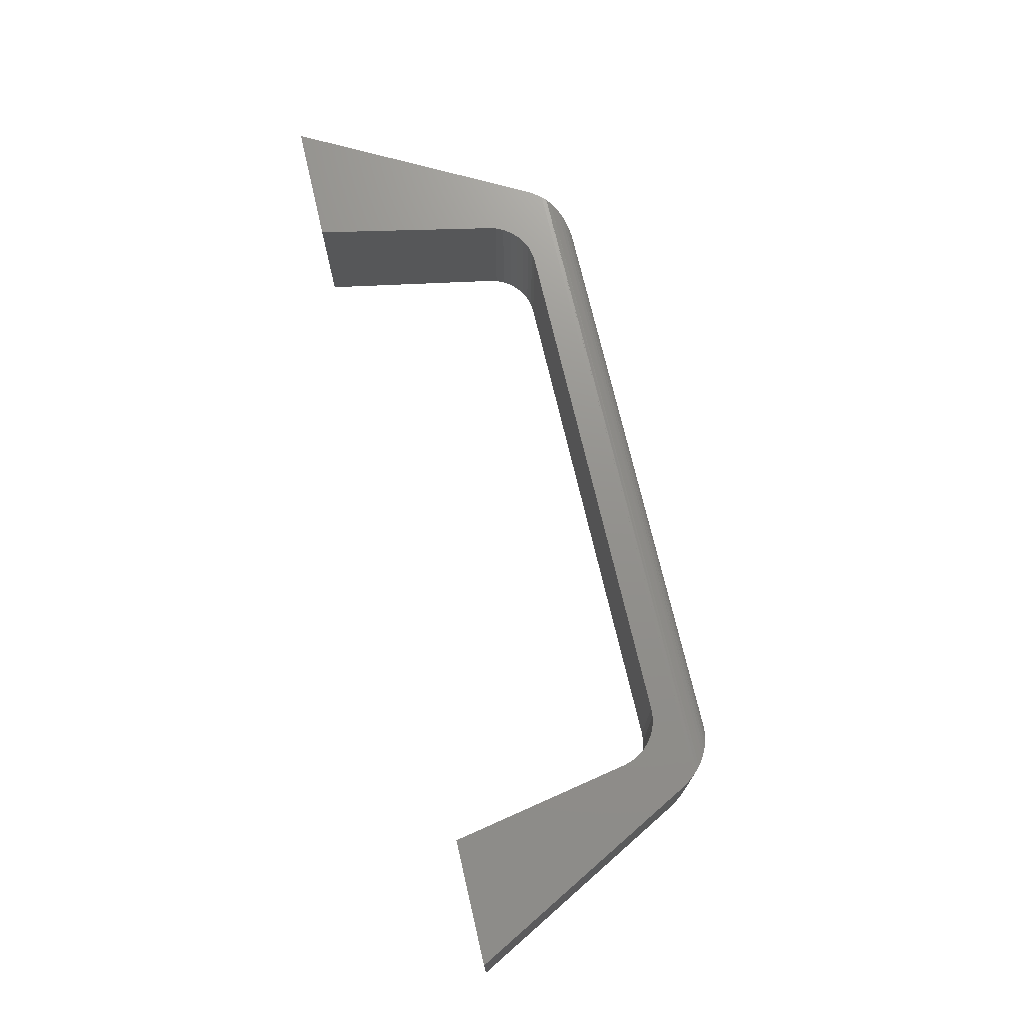
<metadata>
{"format":"stl","ext":"stl","renderer":"f3d","projection":"perspective","resolution":1024,"background":"white","views":[{"elev":72.4,"azim":-103.1,"up":"+Y"}]}
</metadata>
<code>
# stl→obj: 449 verts, 898 faces
v 131.3 12.5 11
v 133.5 11.25 12.47
v 131.1 12.1 11
v 130.9 11.25 11
v 131 11.68 11
v 132.2 13.42 11
v 131.8 13.17 11
v 131.5 12.86 11
v 133.4 13.8 11
v 133 13.75 11
v 132.5 13.62 11
v 134.6 13.53 11
v 134.2 13.69 11
v 133.8 13.78 11
v 135.6 12.68 11
v 135.3 13.02 11
v 135 13.3 11
v 136 11.47 11
v 136 11.9 11
v 135.8 12.3 11
v 135.8 10.2 11
v 136 10.61 11
v 136 11.04 11
v 135 9.203 11
v 135.3 9.489 11
v 135.6 9.825 11
v 133.8 8.724 11
v 134.2 8.815 11
v 134.6 8.976 11
v 132.5 8.887 11
v 133 8.761 11
v 133.4 8.706 11
v 131.5 9.651 11
v 131.8 9.339 11
v 132.2 9.082 11
v 131 10.82 11
v 131.1 10.4 11
v 131.3 10.01 11
v 11.27 12.5 11
v 13.5 11.25 12.47
v 11.1 12.1 11
v 10.95 11.25 11
v 10.99 11.68 11
v 12.16 13.42 11
v 11.82 13.17 11
v 11.52 12.86 11
v 13.39 13.8 11
v 12.96 13.75 11
v 12.55 13.62 11
v 14.65 13.53 11
v 14.25 13.69 11
v 13.82 13.78 11
v 15.61 12.68 11
v 15.34 13.02 11
v 15.02 13.3 11
v 16.04 11.47 11
v 15.97 11.9 11
v 15.82 12.3 11
v 15.82 10.2 11
v 15.97 10.61 11
v 16.04 11.04 11
v 15.02 9.203 11
v 15.34 9.489 11
v 15.61 9.825 11
v 13.82 8.724 11
v 14.25 8.815 11
v 14.65 8.976 11
v 12.55 8.887 11
v 12.96 8.761 11
v 13.39 8.706 11
v 11.52 9.651 11
v 11.82 9.339 11
v 12.16 9.082 11
v 10.99 10.82 11
v 11.1 10.4 11
v 11.27 10.01 11
v 131 11.68 0.2599
v 131.1 12.1 0.2599
v 131.3 12.5 0.2599
v 131.5 12.86 0.2599
v 131.8 13.17 0.2599
v 132.2 13.42 0.2599
v 132.5 13.62 0.2599
v 133 13.75 0.2599
v 133.4 13.8 0.2599
v 133.8 13.78 0.2599
v 134.2 13.69 0.2599
v 134.6 13.53 0.2599
v 135 13.3 0.2599
v 135.3 13.02 0.2599
v 135.6 12.68 0.2599
v 135.8 12.3 0.2599
v 136 11.9 0.2599
v 136 11.47 0.2599
v 136 11.04 0.2599
v 136 10.61 0.2599
v 135.8 10.2 0.2599
v 135.6 9.825 0.2599
v 135.3 9.489 0.2599
v 135 9.203 0.2599
v 134.6 8.976 0.2599
v 134.2 8.815 0.2599
v 133.8 8.724 0.2599
v 133.4 8.706 0.2599
v 133 8.761 0.2599
v 132.5 8.887 0.2599
v 132.2 9.082 0.2599
v 131.8 9.339 0.2599
v 131.5 9.651 0.2599
v 131.3 10.01 0.2599
v 131.1 10.4 0.2599
v 131 10.82 0.2599
v 130.9 11.25 0.2599
v 10.99 10.82 0.2599
v 10.98 10.83 0.2599
v 11.28 10.01 0.2599
v 11.26 10.04 0.2599
v 11.1 10.4 0.2599
v 11.09 10.43 0.2599
v 11.77 9.377 0.2599
v 11.52 9.654 0.2599
v 11.49 9.687 0.2599
v 12.11 9.119 0.2599
v 11.82 9.342 0.2599
v 12.48 8.918 0.2599
v 12.17 9.086 0.2599
v 12.87 8.781 0.2599
v 12.55 8.892 0.2599
v 13.29 8.712 0.2599
v 12.96 8.766 0.2599
v 13.71 8.712 0.2599
v 13.39 8.712 0.2599
v 14.13 8.781 0.2599
v 13.82 8.731 0.2599
v 14.52 8.918 0.2599
v 14.24 8.822 0.2599
v 14.89 9.119 0.2599
v 14.64 8.983 0.2599
v 15.23 9.377 0.2599
v 15.01 9.209 0.2599
v 15.51 9.687 0.2599
v 15.34 9.494 0.2599
v 15.74 10.04 0.2599
v 15.61 9.83 0.2599
v 15.91 10.43 0.2599
v 15.82 10.21 0.2599
v 16.02 10.83 0.2599
v 15.96 10.61 0.2599
v 16.05 11.25 0.2599
v 16.03 11.04 0.2599
v 16.02 11.67 0.2599
v 16.03 11.47 0.2599
v 15.91 12.08 0.2599
v 15.96 11.89 0.2599
v 15.74 12.47 0.2599
v 15.82 12.3 0.2599
v 15.51 12.82 0.2599
v 15.61 12.68 0.2599
v 15.23 13.13 0.2599
v 15.34 13.01 0.2599
v 14.89 13.39 0.2599
v 15.01 13.3 0.2599
v 14.52 13.59 0.2599
v 14.64 13.52 0.2599
v 14.13 13.73 0.2599
v 14.24 13.68 0.2599
v 13.71 13.79 0.2599
v 13.82 13.78 0.2599
v 13.29 13.79 0.2599
v 13.39 13.79 0.2599
v 12.87 13.73 0.2599
v 12.96 13.74 0.2599
v 12.48 13.59 0.2599
v 12.55 13.61 0.2599
v 12.11 13.39 0.2599
v 12.17 13.42 0.2599
v 11.77 13.13 0.2599
v 11.82 13.16 0.2599
v 11.49 12.82 0.2599
v 11.52 12.85 0.2599
v 11.26 12.47 0.2599
v 11.28 12.5 0.2599
v 11.09 12.08 0.2599
v 11.1 12.1 0.2599
v 10.95 11.25 0.2599
v 10.98 11.67 0.2599
v 10.99 11.68 0.2599
v 130.5 11.76 0.0001031
v 130.7 12.25 0.0001031
v 130.9 12.72 0.0001031
v 131.2 13.14 0.0001031
v 131.5 13.51 0.0001031
v 131.9 13.81 0.0001031
v 132.4 14.04 0.0001031
v 132.9 14.19 0.0001031
v 133.4 14.25 0.0001031
v 133.9 14.23 0.0001031
v 134.4 14.12 0.0001031
v 134.9 13.93 0.0001031
v 135.3 13.67 0.0001031
v 135.7 13.33 0.0001031
v 136 12.93 0.0001031
v 136.2 12.49 0.0001031
v 136.4 12.01 0.0001031
v 136.5 11.51 0.0001031
v 136.5 11 0.0001031
v 136.4 10.5 0.0001031
v 136.2 10.02 0.0001031
v 136 9.573 0.0001031
v 135.7 9.177 0.0001031
v 135.3 8.841 0.0001031
v 134.9 8.575 0.0001031
v 134.4 8.385 0.0001031
v 133.9 8.278 0.0001031
v 133.4 8.256 0.0001031
v 132.9 8.321 0.0001031
v 132.4 8.47 0.0001031
v 131.9 8.699 0.0001031
v 131.5 9.001 0.0001031
v 131.2 9.369 0.0001031
v 130.9 9.79 0.0001031
v 130.7 10.25 0.0001031
v 130.5 10.75 0.0001031
v 130.5 11.25 0.0001031
v 116.9 17.82 43
v 30.07 17.82 43
v 116.9 4.681 43
v 30.07 4.681 43
v 16.5 11.25 0.0001031
v 16.46 11.75 0.0001031
v 16.34 12.23 0.0001031
v 16.14 12.68 0.0001031
v 15.87 13.1 0.0001031
v 15.53 13.46 0.0001031
v 15.14 13.76 0.0001031
v 14.71 14 0.0001031
v 14.24 14.16 0.0001031
v 13.75 14.24 0.0001031
v 13.25 14.24 0.0001031
v 12.76 14.16 0.0001031
v 12.29 14 0.0001031
v 11.86 13.76 0.0001031
v 11.47 13.46 0.0001031
v 11.13 13.1 0.0001031
v 10.86 12.68 0.0001031
v 10.66 12.23 0.0001031
v 10.5 11.25 0.0001031
v 10.54 11.75 0.0001031
v 10.54 10.76 0.0001031
v 10.66 10.28 0.0001031
v 10.86 9.825 0.0001031
v 11.13 9.411 0.0001031
v 11.47 9.046 0.0001031
v 11.86 8.742 0.0001031
v 12.29 8.506 0.0001031
v 12.76 8.345 0.0001031
v 13.25 8.264 0.0001031
v 13.75 8.264 0.0001031
v 14.24 8.345 0.0001031
v 14.71 8.506 0.0001031
v 15.14 8.742 0.0001031
v 15.53 9.046 0.0001031
v 15.87 9.411 0.0001031
v 16.14 9.825 0.0001031
v 16.34 10.28 0.0001031
v 16.46 10.76 0.0001031
v 125.3 21.77 39.59
v 125.8 21.82 39.07
v 21.19 21.82 39.07
v 116.9 17.83 43
v 28.88 18.51 42.94
v 28.9 18.5 42.94
v 30.05 17.83 43
v 117.5 18.18 42.98
v 118.1 18.51 42.93
v 28.23 18.88 42.84
v 118.7 18.86 42.86
v 27.77 19.14 42.78
v 118.8 18.88 42.85
v 27.71 19.17 42.76
v 119.3 19.17 42.75
v 119.9 19.51 42.63
v 26.67 19.74 42.51
v 120.4 19.79 42.46
v 26.57 19.8 42.47
v 26.43 19.87 42.42
v 120.6 19.87 42.42
v 25.61 20.3 42.14
v 25.48 20.37 42.08
v 121 20.12 42.27
v 121.5 20.36 42.07
v 122.3 20.74 41.73
v 24.46 20.85 41.6
v 122.1 20.66 41.82
v 24.67 20.76 41.71
v 24.71 20.74 41.73
v 122.5 20.85 41.59
v 123.1 21.1 41.3
v 23.78 21.15 41.22
v 123.5 21.25 41.03
v 23.51 21.25 41.03
v 23.12 21.4 40.77
v 22.95 21.46 40.66
v 123.9 21.4 40.77
v 22.65 21.55 40.42
v 125.2 21.75 39.73
v 21.23 21.82 39.11
v 125.1 21.75 39.76
v 124 21.44 40.7
v 124.4 21.56 40.42
v 22.24 21.67 40.09
v 124.4 21.58 40.36
v 21.88 21.74 39.75
v 21.7 21.77 39.59
v 21.59 21.79 39.48
v 127.5 22.5 0.0001031
v 127.5 22.5 0.1836
v 147 22.5 0.0001031
v 146.9 22.5 0.1836
v 0.0001024 22.5 0.0001031
v 0.09766 22.5 0.1836
v 19.5 22.5 0.0001031
v 19.54 22.5 0.1836
v 127.5 0.0001034 0.0001031
v 122 0.498 28.53
v 122 22.01 28.53
v 147 0.0001034 0.0001031
v 127.5 21.86 36.63
v 127.5 0.6395 36.63
v 125.3 0.7344 39.59
v 125.2 0.7494 39.73
v 125.1 0.7552 39.76
v 123.9 1.103 40.77
v 124 1.06 40.7
v 124.4 0.9437 40.42
v 124.4 0.9209 40.36
v 123.5 1.254 41.03
v 122.3 1.766 41.73
v 122.5 1.653 41.59
v 123.1 1.407 41.3
v 122.1 1.843 41.82
v 118.8 3.622 42.85
v 119.3 3.333 42.75
v 119.9 2.993 42.63
v 120.4 2.709 42.46
v 120.6 2.632 42.42
v 121 2.382 42.27
v 121.5 2.144 42.07
v 116.9 4.671 43
v 117.5 4.326 42.98
v 118.1 3.997 42.93
v 118.7 3.645 42.86
v 125.8 0.6821 39.07
v 126.4 0.6702 38.39
v 126.5 21.84 38.17
v 126.5 0.6667 38.19
v 127.1 21.85 37.41
v 21.19 0.6821 39.07
v 21.7 0.7344 39.59
v 21.87 0.7552 39.76
v 21.84 0.7494 39.73
v 22.57 0.9209 40.36
v 22.64 0.9437 40.42
v 23.51 1.254 41.03
v 23.12 1.103 40.77
v 23.01 1.06 40.7
v 23.91 1.407 41.3
v 24.46 1.653 41.59
v 24.71 1.766 41.73
v 24.88 1.843 41.82
v 25.48 2.144 42.07
v 25.96 2.382 42.27
v 28.88 3.997 42.93
v 28.27 3.645 42.86
v 28.23 3.622 42.85
v 27.71 3.333 42.75
v 27.1 2.993 42.63
v 26.57 2.709 42.46
v 26.43 2.632 42.42
v 29.46 4.326 42.98
v 30.05 4.671 43
v 20.51 0.6664 38.17
v 20.62 21.83 38.39
v 20.49 21.84 38.19
v 19.93 0.653 37.41
v 19.48 21.86 36.63
v 19.48 0.6395 36.63
v 0.0001024 0.0001034 0.0001031
v 19.5 0.0001034 0.0001031
v 25.05 22.01 28.53
v 25.05 0.498 28.53
v 116.8 21.9 34.53
v 115.5 21.89 34.88
v 119.2 21.92 33.17
v 118.1 21.91 33.93
v 118.1 21.91 33.95
v 116.8 21.9 34.52
v 30.29 21.9 34.56
v 31.53 21.89 34.87
v 31.65 21.89 34.9
v 30.2 21.9 34.52
v 29.02 21.91 34
v 28.95 21.91 33.95
v 114.1 21.89 35
v 32.9 21.89 35
v 121.6 21.98 29.74
v 121.6 21.98 29.85
v 121 21.96 31
v 121 21.96 31.09
v 120.2 21.94 32.14
v 120.2 21.94 32.2
v 119.2 21.93 33.13
v 26.03 21.96 31.09
v 25.43 21.98 29.87
v 27.86 21.92 33.22
v 27.81 21.92 33.17
v 26.86 21.94 32.25
v 26.83 21.94 32.21
v 26.04 21.96 31.12
v 25.42 21.98 29.85
v 121.6 0.5192 29.74
v 121.6 0.5211 29.85
v 121 0.5412 31
v 121 0.5427 31.09
v 120.2 0.5612 32.14
v 120.2 0.5622 32.2
v 119.2 0.5784 33.13
v 119.2 0.5791 33.17
v 118.1 0.5923 33.93
v 118.1 0.5927 33.95
v 116.8 0.6026 34.52
v 116.8 0.6028 34.53
v 115.5 0.6089 34.88
v 114.1 0.611 35
v 30.2 0.6028 34.53
v 31.51 0.6089 34.88
v 28.9 0.5923 33.93
v 28.95 0.5927 33.95
v 30.16 0.6026 34.52
v 31.53 0.6089 34.88
v 32.9 0.611 35
v 26.83 0.5622 32.2
v 27.76 0.5784 33.13
v 27.81 0.5791 33.17
v 25.38 0.5192 29.74
v 25.43 0.5211 29.85
v 25.97 0.5412 31
v 26.03 0.5427 31.09
v 26.77 0.5612 32.14
f 1 2 3
f 4 5 2
f 6 2 7
f 1 8 2
f 9 2 10
f 6 11 2
f 12 2 13
f 9 14 2
f 15 2 16
f 12 17 2
f 18 2 19
f 15 20 2
f 21 2 22
f 18 23 2
f 24 2 25
f 21 26 2
f 27 2 28
f 24 29 2
f 30 2 31
f 27 32 2
f 33 2 34
f 30 35 2
f 36 2 37
f 33 38 2
f 36 4 2
f 2 38 37
f 2 35 34
f 2 32 31
f 2 29 28
f 2 26 25
f 2 23 22
f 2 20 19
f 2 17 16
f 2 14 13
f 2 11 10
f 2 8 7
f 2 5 3
f 39 40 41
f 42 43 40
f 44 40 45
f 39 46 40
f 47 40 48
f 44 49 40
f 50 40 51
f 47 52 40
f 53 40 54
f 50 55 40
f 56 40 57
f 53 58 40
f 59 40 60
f 56 61 40
f 62 40 63
f 59 64 40
f 65 40 66
f 62 67 40
f 68 40 69
f 65 70 40
f 71 40 72
f 68 73 40
f 74 40 75
f 71 76 40
f 74 42 40
f 40 76 75
f 40 73 72
f 40 70 69
f 40 67 66
f 40 64 63
f 40 61 60
f 40 58 57
f 40 55 54
f 40 52 51
f 40 49 48
f 40 46 45
f 40 43 41
f 5 77 3
f 3 77 78
f 3 78 1
f 1 78 79
f 1 79 8
f 8 79 80
f 8 80 7
f 7 80 81
f 7 81 6
f 6 81 82
f 6 82 11
f 11 82 83
f 11 83 10
f 10 83 84
f 10 84 9
f 9 84 85
f 9 85 14
f 14 85 86
f 14 86 13
f 13 86 87
f 13 87 12
f 12 87 88
f 12 88 17
f 17 88 89
f 17 89 16
f 16 89 90
f 16 90 15
f 15 90 91
f 15 91 20
f 20 91 92
f 20 92 19
f 19 92 93
f 19 93 18
f 18 93 94
f 18 94 23
f 23 94 95
f 23 95 22
f 22 95 96
f 22 96 21
f 21 96 97
f 21 97 26
f 26 97 98
f 26 98 25
f 25 98 99
f 25 99 24
f 24 99 100
f 24 100 29
f 29 100 101
f 29 101 28
f 28 101 102
f 28 102 27
f 27 102 103
f 27 103 32
f 32 103 104
f 32 104 31
f 31 104 105
f 31 105 30
f 30 105 106
f 30 106 35
f 35 106 107
f 35 107 34
f 34 107 108
f 34 108 33
f 33 108 109
f 33 109 38
f 38 109 110
f 38 110 37
f 37 110 111
f 37 111 36
f 36 111 112
f 36 112 4
f 4 112 113
f 4 113 5
f 5 113 77
f 74 114 115
f 74 115 42
f 75 76 116
f 116 117 75
f 75 117 118
f 75 118 74
f 74 118 119
f 74 119 114
f 72 120 71
f 71 120 121
f 71 121 76
f 76 121 122
f 76 122 116
f 73 123 72
f 72 123 124
f 72 124 120
f 68 125 73
f 73 125 126
f 73 126 123
f 69 127 68
f 68 127 128
f 68 128 125
f 70 129 69
f 69 129 130
f 69 130 127
f 65 131 70
f 70 131 132
f 70 132 129
f 66 133 65
f 65 133 134
f 65 134 131
f 67 135 66
f 66 135 136
f 66 136 133
f 62 137 67
f 67 137 138
f 67 138 135
f 63 139 62
f 62 139 140
f 62 140 137
f 64 141 63
f 63 141 142
f 63 142 139
f 59 143 64
f 64 143 144
f 64 144 141
f 60 145 59
f 59 145 146
f 59 146 143
f 61 147 60
f 60 147 148
f 60 148 145
f 56 149 61
f 61 149 150
f 61 150 147
f 57 151 56
f 56 151 152
f 56 152 149
f 58 153 57
f 57 153 154
f 57 154 151
f 53 155 58
f 58 155 156
f 58 156 153
f 54 157 53
f 53 157 158
f 53 158 155
f 55 159 54
f 54 159 160
f 54 160 157
f 50 161 55
f 55 161 162
f 55 162 159
f 51 163 50
f 50 163 164
f 50 164 161
f 52 165 51
f 51 165 166
f 51 166 163
f 47 167 52
f 52 167 168
f 52 168 165
f 48 169 47
f 47 169 170
f 47 170 167
f 49 171 48
f 48 171 172
f 48 172 169
f 44 173 49
f 49 173 174
f 49 174 171
f 45 175 44
f 44 175 176
f 44 176 173
f 46 177 45
f 45 177 178
f 45 178 175
f 39 179 46
f 46 179 180
f 46 180 177
f 41 181 39
f 39 181 182
f 39 182 179
f 43 183 41
f 41 183 184
f 41 184 181
f 115 185 42
f 42 185 186
f 42 186 43
f 43 186 187
f 43 187 183
f 77 188 78
f 78 188 189
f 78 189 79
f 79 189 190
f 79 190 80
f 80 190 191
f 80 191 81
f 81 191 192
f 81 192 82
f 82 192 193
f 82 193 83
f 83 193 194
f 83 194 84
f 84 194 195
f 84 195 85
f 85 195 196
f 85 196 86
f 86 196 197
f 86 197 87
f 87 197 198
f 87 198 88
f 88 198 199
f 88 199 89
f 89 199 200
f 89 200 90
f 90 200 201
f 90 201 91
f 91 201 202
f 91 202 92
f 92 202 203
f 92 203 93
f 93 203 204
f 93 204 94
f 94 204 205
f 94 205 95
f 95 205 206
f 95 206 96
f 96 206 207
f 96 207 97
f 97 207 208
f 97 208 98
f 98 208 209
f 98 209 99
f 99 209 210
f 99 210 100
f 100 210 211
f 100 211 101
f 101 211 212
f 101 212 102
f 102 212 213
f 102 213 103
f 103 213 214
f 103 214 104
f 104 214 215
f 104 215 105
f 105 215 216
f 105 216 106
f 106 216 217
f 106 217 107
f 107 217 218
f 107 218 108
f 108 218 219
f 108 219 109
f 109 219 220
f 109 220 110
f 110 220 221
f 110 221 111
f 111 221 222
f 111 222 112
f 112 222 223
f 112 223 113
f 113 223 224
f 113 224 77
f 77 224 188
f 225 226 227
f 227 226 228
f 229 149 230
f 230 149 152
f 152 151 230
f 230 151 154
f 230 154 231
f 154 153 231
f 231 153 156
f 231 156 232
f 156 155 232
f 232 155 158
f 232 158 233
f 158 157 233
f 233 157 160
f 233 160 234
f 160 159 234
f 234 159 162
f 234 162 235
f 162 161 235
f 235 161 164
f 235 164 236
f 164 163 236
f 236 163 166
f 236 166 237
f 166 165 237
f 237 165 168
f 237 168 238
f 168 167 238
f 238 167 170
f 238 170 239
f 170 169 239
f 239 169 172
f 239 172 240
f 172 171 240
f 240 171 174
f 240 174 241
f 174 173 241
f 241 173 176
f 241 176 242
f 176 175 242
f 242 175 178
f 242 178 243
f 178 177 243
f 243 177 180
f 243 180 244
f 180 179 244
f 244 179 182
f 244 182 245
f 182 181 245
f 245 181 184
f 245 184 246
f 185 247 186
f 186 247 248
f 186 248 187
f 187 248 246
f 187 246 183
f 183 246 184
f 249 247 185
f 185 115 249
f 249 115 114
f 249 114 250
f 114 119 250
f 250 119 118
f 250 118 251
f 118 117 251
f 251 117 116
f 251 116 252
f 116 122 252
f 252 122 121
f 252 121 253
f 121 120 253
f 253 120 124
f 253 124 254
f 124 123 254
f 254 123 126
f 254 126 255
f 126 125 255
f 255 125 128
f 255 128 256
f 128 127 256
f 256 127 130
f 256 130 257
f 130 129 257
f 257 129 132
f 257 132 258
f 132 131 258
f 258 131 134
f 258 134 259
f 134 133 259
f 259 133 136
f 259 136 260
f 136 135 260
f 260 135 138
f 260 138 261
f 138 137 261
f 261 137 140
f 261 140 262
f 140 139 262
f 262 139 142
f 262 142 263
f 142 141 263
f 263 141 144
f 263 144 264
f 144 143 264
f 264 143 146
f 264 146 265
f 146 145 265
f 265 145 148
f 265 148 266
f 149 229 150
f 150 229 266
f 150 266 147
f 147 266 148
f 267 268 269
f 225 270 271
f 271 272 225
f 225 272 273
f 225 273 226
f 270 274 271
f 271 274 275
f 271 275 276
f 276 275 277
f 276 277 278
f 278 277 279
f 278 279 280
f 279 281 280
f 280 281 282
f 280 282 283
f 283 282 284
f 283 284 285
f 285 284 286
f 286 284 287
f 286 287 288
f 288 287 289
f 289 287 290
f 289 290 291
f 292 293 294
f 294 293 295
f 294 295 291
f 291 295 296
f 291 296 289
f 292 297 293
f 293 297 298
f 293 298 299
f 299 298 300
f 299 300 301
f 301 300 302
f 302 300 303
f 303 300 304
f 303 304 305
f 267 269 306
f 306 269 307
f 306 307 308
f 304 309 305
f 305 309 310
f 305 310 311
f 311 310 312
f 311 312 313
f 313 312 308
f 313 308 314
f 314 308 307
f 314 307 315
f 316 317 318
f 318 317 319
f 320 321 322
f 322 321 323
f 316 324 317
f 317 324 325
f 317 325 326
f 327 209 208
f 192 191 316
f 316 191 190
f 316 224 324
f 324 224 223
f 324 223 222
f 208 207 327
f 327 207 206
f 327 206 318
f 318 206 205
f 318 205 204
f 201 200 318
f 190 189 316
f 316 189 188
f 316 188 224
f 222 221 324
f 324 221 220
f 324 220 219
f 204 203 318
f 318 203 202
f 318 202 201
f 196 195 316
f 219 218 324
f 324 218 217
f 324 217 216
f 212 211 327
f 327 211 210
f 327 210 209
f 195 194 316
f 316 194 193
f 316 193 192
f 216 215 324
f 324 215 214
f 324 214 327
f 327 214 213
f 327 213 212
f 200 199 318
f 318 199 198
f 318 198 316
f 316 198 197
f 316 197 196
f 328 329 319
f 319 329 327
f 319 327 318
f 306 308 330
f 308 312 330
f 330 312 310
f 330 310 331
f 331 310 332
f 300 333 304
f 304 333 334
f 304 334 309
f 309 334 335
f 309 335 310
f 310 335 336
f 310 336 332
f 300 298 333
f 333 298 297
f 333 297 337
f 337 297 292
f 338 339 292
f 292 339 340
f 292 340 337
f 292 294 338
f 338 294 291
f 338 291 341
f 279 342 281
f 281 342 343
f 281 343 282
f 282 343 344
f 282 344 284
f 284 344 345
f 284 345 287
f 287 345 346
f 287 346 290
f 290 346 347
f 290 347 291
f 291 347 348
f 291 348 341
f 225 227 270
f 270 227 349
f 270 349 274
f 274 349 275
f 275 349 350
f 275 350 351
f 279 277 342
f 342 277 275
f 342 275 352
f 352 275 351
f 306 330 267
f 267 330 353
f 267 353 268
f 268 353 354
f 268 354 355
f 355 354 356
f 355 356 357
f 357 356 329
f 357 329 328
f 358 353 359
f 359 353 330
f 331 360 330
f 330 360 361
f 330 361 359
f 331 332 360
f 360 332 336
f 360 336 362
f 362 336 335
f 362 335 363
f 364 365 334
f 334 365 335
f 335 365 366
f 335 366 363
f 334 333 364
f 364 333 337
f 364 337 367
f 367 337 340
f 367 340 368
f 368 340 339
f 368 339 369
f 369 339 338
f 369 338 370
f 370 338 371
f 371 338 341
f 371 341 348
f 348 347 371
f 371 347 346
f 371 346 372
f 373 374 342
f 342 374 375
f 342 375 343
f 343 375 376
f 343 376 344
f 344 376 377
f 344 377 345
f 345 377 378
f 345 378 346
f 346 378 379
f 346 379 372
f 342 352 373
f 373 352 351
f 373 351 380
f 380 351 350
f 380 350 381
f 381 350 349
f 381 349 228
f 228 349 227
f 313 314 359
f 314 315 359
f 359 315 307
f 359 307 358
f 358 307 269
f 358 269 382
f 269 383 382
f 382 383 384
f 382 384 385
f 385 384 386
f 385 386 387
f 361 360 305
f 305 360 362
f 362 363 305
f 305 363 366
f 305 366 303
f 303 366 365
f 303 365 302
f 361 305 359
f 359 305 311
f 359 311 313
f 302 365 301
f 301 365 364
f 301 364 299
f 299 364 367
f 299 367 293
f 293 367 368
f 293 368 295
f 295 368 369
f 295 369 296
f 296 369 289
f 289 369 370
f 289 370 288
f 288 370 371
f 288 371 286
f 371 372 286
f 286 372 379
f 286 379 285
f 285 379 378
f 285 378 283
f 283 378 377
f 283 377 280
f 280 377 376
f 280 376 278
f 278 376 375
f 278 375 276
f 273 272 375
f 375 272 271
f 375 271 276
f 273 375 226
f 226 375 374
f 226 374 373
f 373 380 226
f 226 380 381
f 226 381 228
f 320 388 321
f 321 388 387
f 321 387 386
f 230 231 322
f 250 251 388
f 251 252 388
f 388 252 253
f 388 253 254
f 258 259 389
f 389 259 260
f 389 260 261
f 231 232 322
f 322 232 233
f 322 233 234
f 243 244 320
f 320 244 245
f 320 245 246
f 261 262 389
f 389 262 263
f 389 263 264
f 264 265 389
f 389 265 266
f 389 266 322
f 322 266 229
f 322 229 230
f 234 235 322
f 322 235 236
f 322 236 237
f 246 248 320
f 320 248 247
f 320 247 388
f 388 247 249
f 388 249 250
f 254 255 388
f 388 255 256
f 388 256 389
f 389 256 257
f 389 257 258
f 237 238 322
f 322 238 239
f 322 239 320
f 320 239 240
f 240 241 320
f 320 241 242
f 320 242 243
f 390 391 323
f 323 391 389
f 323 389 322
f 392 393 268
f 394 395 268
f 395 396 268
f 268 396 397
f 268 397 392
f 398 269 399
f 399 269 400
f 398 401 269
f 269 401 402
f 269 402 403
f 393 393 268
f 268 393 404
f 268 404 269
f 269 404 405
f 269 405 400
f 328 406 407
f 407 408 328
f 328 408 409
f 328 409 357
f 357 409 410
f 357 410 355
f 355 410 411
f 355 411 268
f 268 411 412
f 268 412 394
f 413 414 386
f 403 415 269
f 269 415 416
f 269 416 383
f 383 416 417
f 383 417 384
f 384 417 418
f 384 418 386
f 386 418 419
f 386 419 413
f 319 317 328
f 328 317 326
f 328 326 406
f 323 321 390
f 390 321 386
f 390 386 420
f 420 386 414
f 326 325 406
f 406 325 421
f 406 421 407
f 407 421 422
f 407 422 408
f 408 422 423
f 408 423 409
f 409 423 424
f 409 424 410
f 410 424 425
f 410 425 411
f 411 425 426
f 411 426 412
f 412 426 427
f 412 427 394
f 394 427 428
f 394 428 395
f 395 428 429
f 395 429 396
f 396 429 430
f 396 430 397
f 397 430 431
f 397 431 392
f 392 431 432
f 392 432 393
f 393 432 433
f 393 433 393
f 433 433 393
f 393 433 434
f 393 434 404
f 435 436 358
f 433 433 353
f 353 433 432
f 432 431 353
f 353 431 430
f 353 430 429
f 437 438 358
f 358 438 439
f 358 439 435
f 436 440 358
f 358 440 441
f 358 441 353
f 353 441 434
f 353 434 433
f 429 428 353
f 353 428 427
f 353 427 354
f 354 427 426
f 354 426 356
f 426 425 356
f 356 425 424
f 356 424 329
f 329 424 423
f 329 423 422
f 385 442 382
f 382 442 443
f 382 443 358
f 358 443 444
f 358 444 437
f 387 445 446
f 446 447 387
f 387 447 448
f 387 448 385
f 385 448 449
f 385 449 442
f 324 327 325
f 325 327 329
f 325 329 421
f 421 329 422
f 388 389 387
f 387 389 391
f 387 391 445
f 405 441 400
f 400 441 440
f 401 398 440
f 440 398 399
f 440 399 400
f 440 436 401
f 401 436 435
f 401 435 402
f 402 435 403
f 435 439 403
f 403 439 438
f 403 438 415
f 415 438 416
f 438 437 416
f 416 437 444
f 416 444 417
f 417 444 418
f 444 443 418
f 418 443 442
f 418 442 419
f 419 442 413
f 413 442 449
f 413 449 448
f 447 420 448
f 448 420 414
f 448 414 413
f 391 390 445
f 445 390 420
f 445 420 446
f 446 420 447
f 405 404 441
f 441 404 434

</code>
